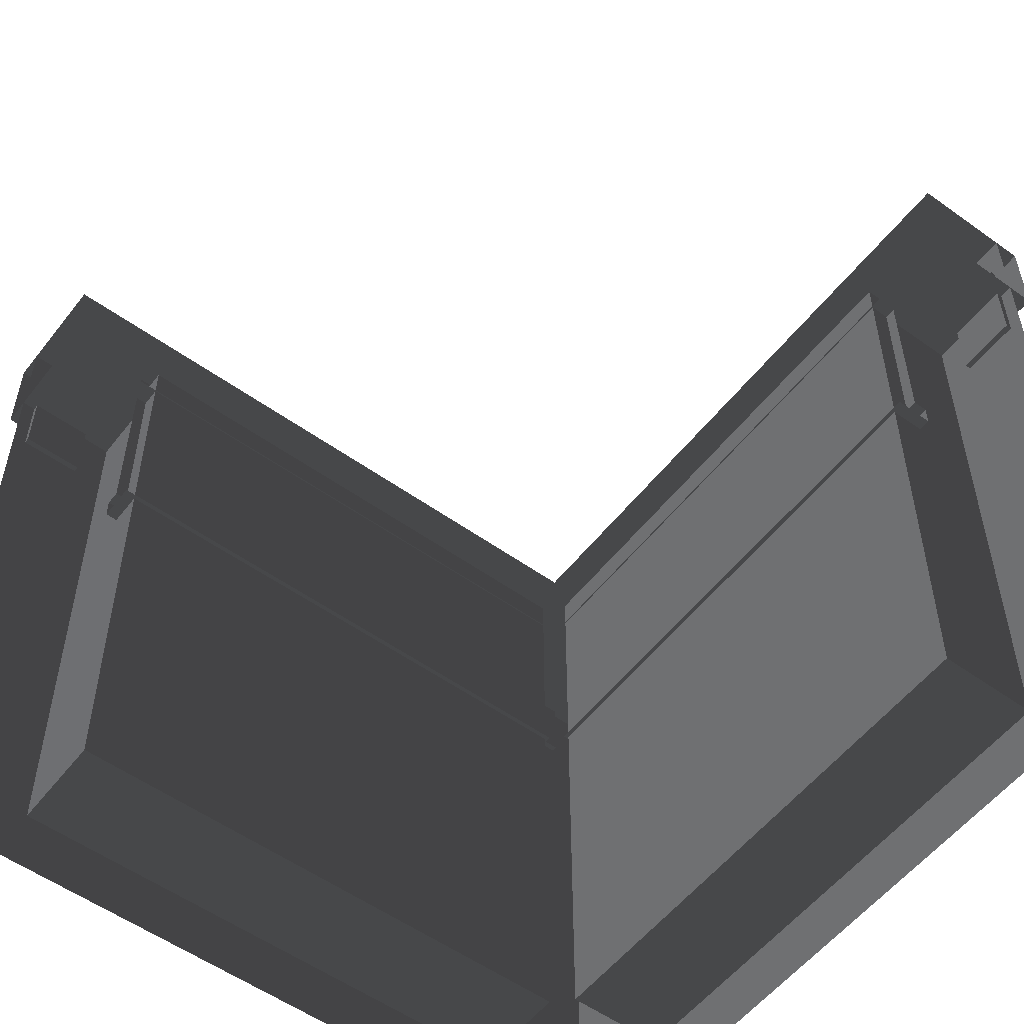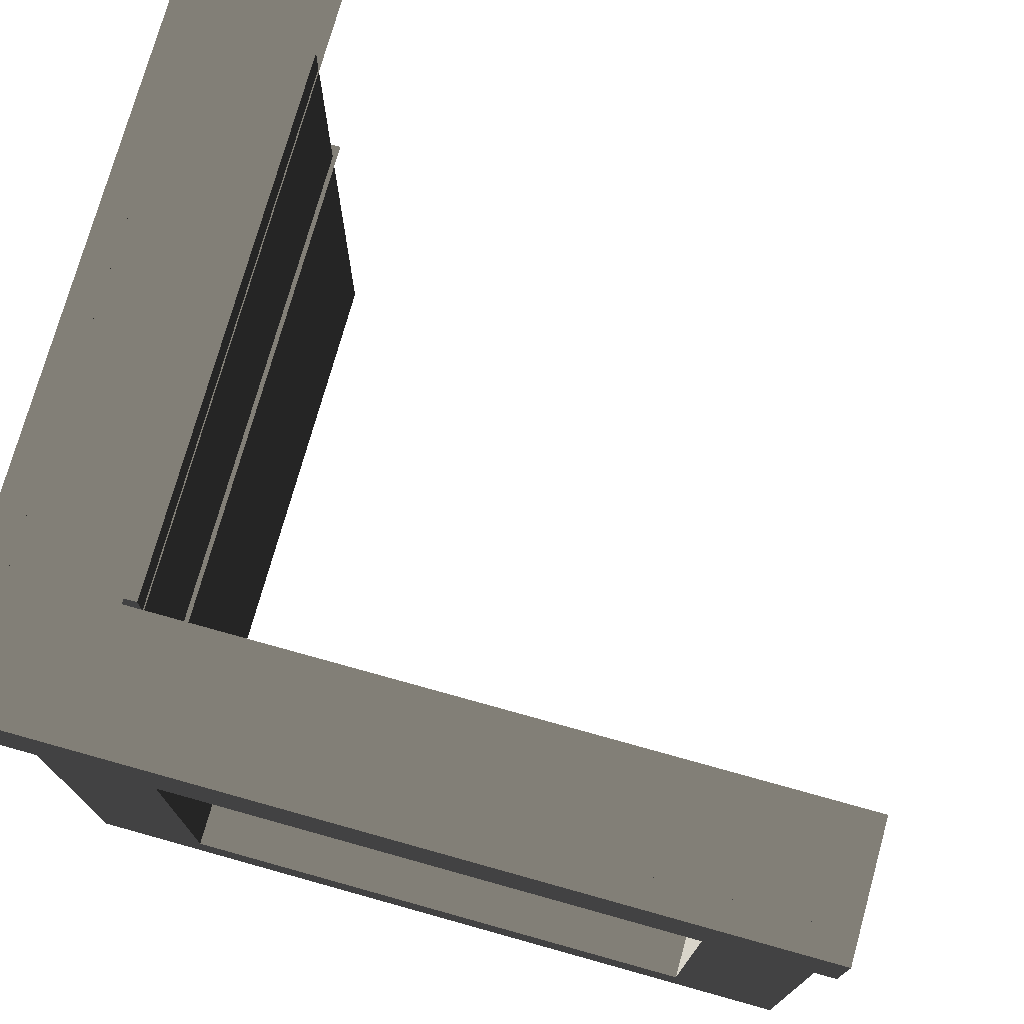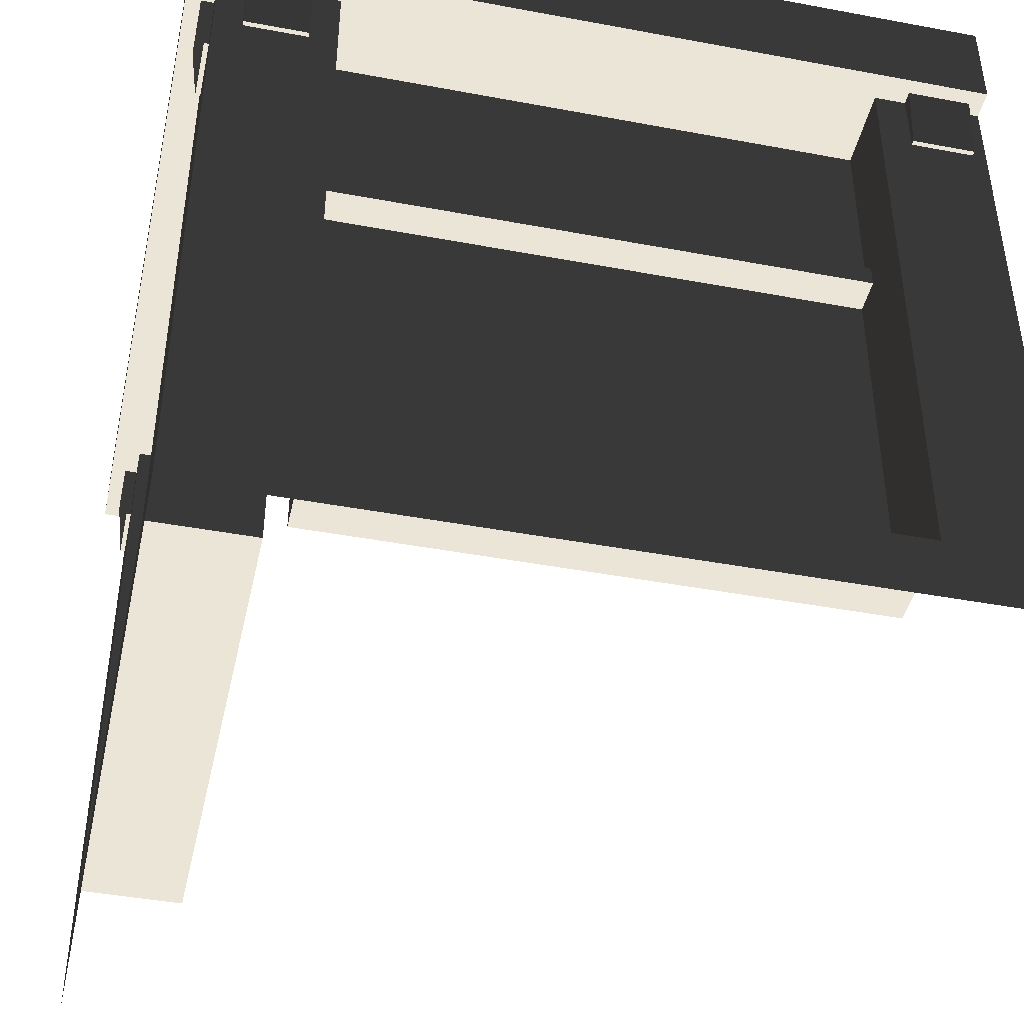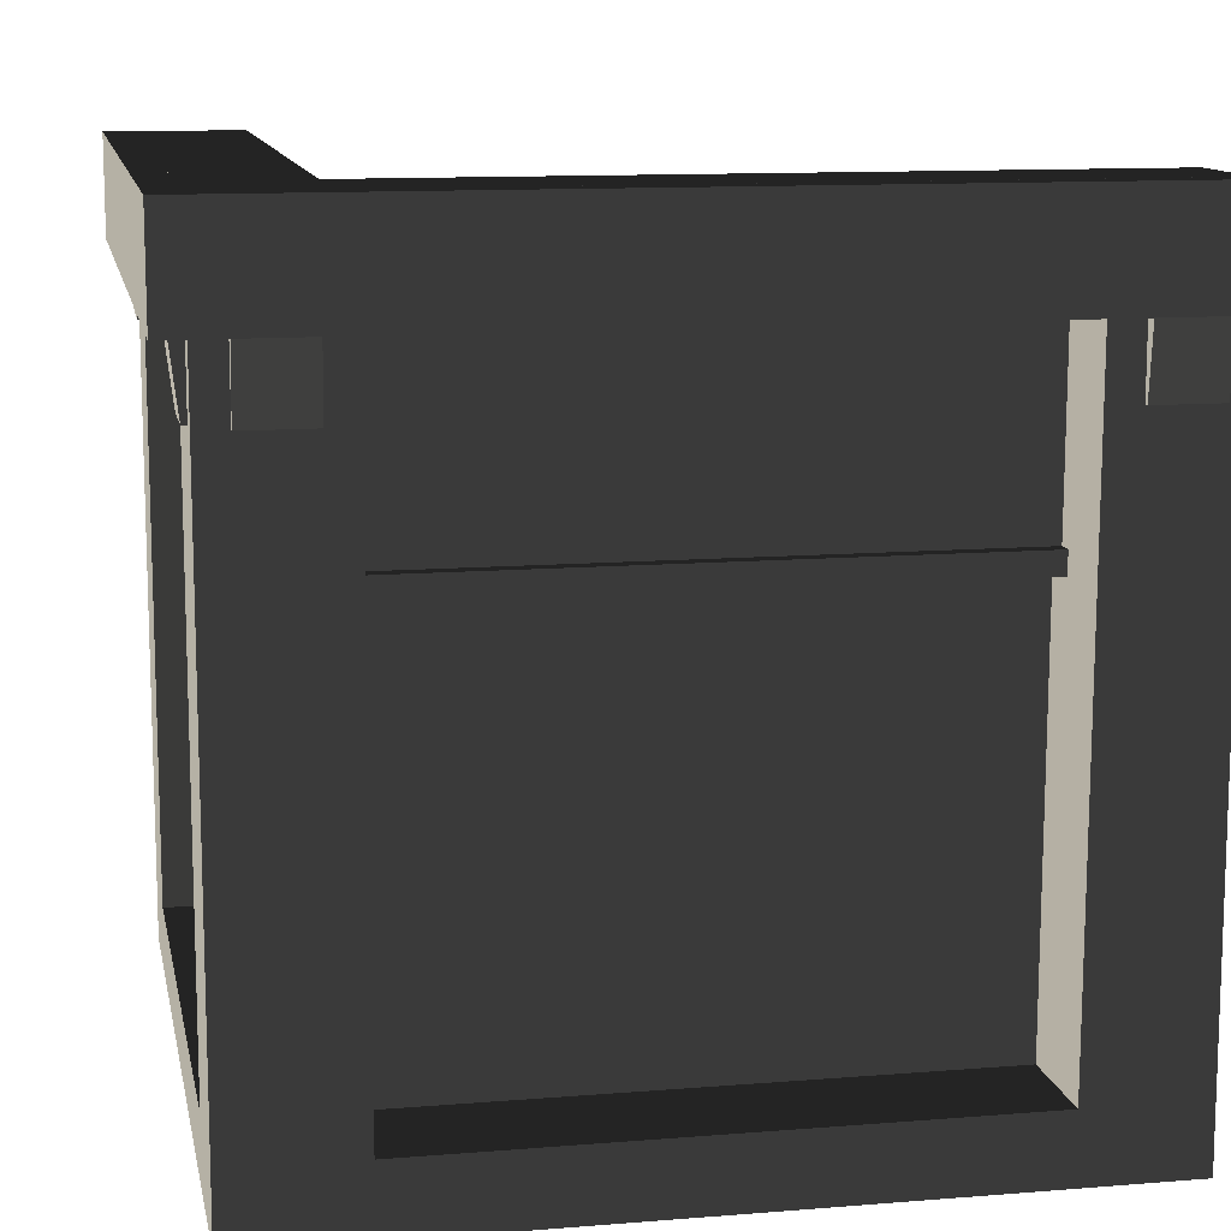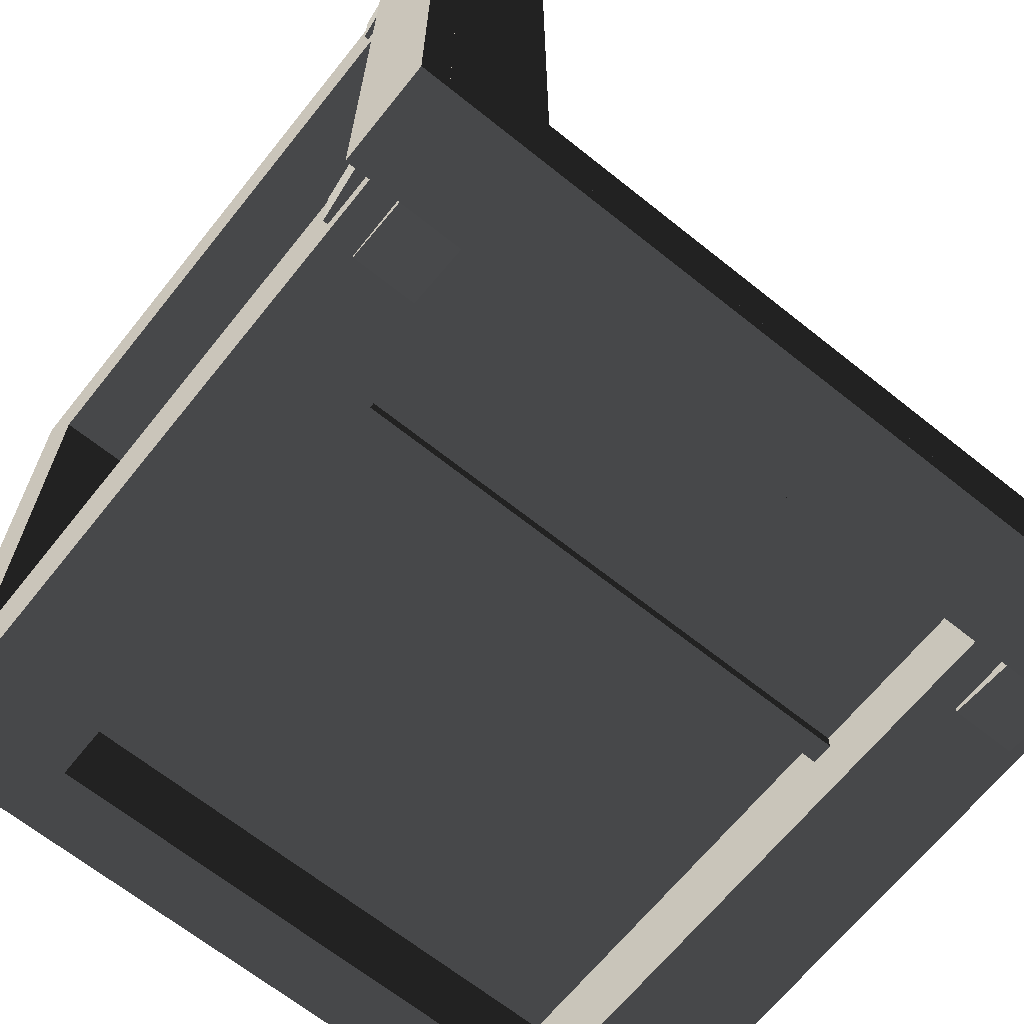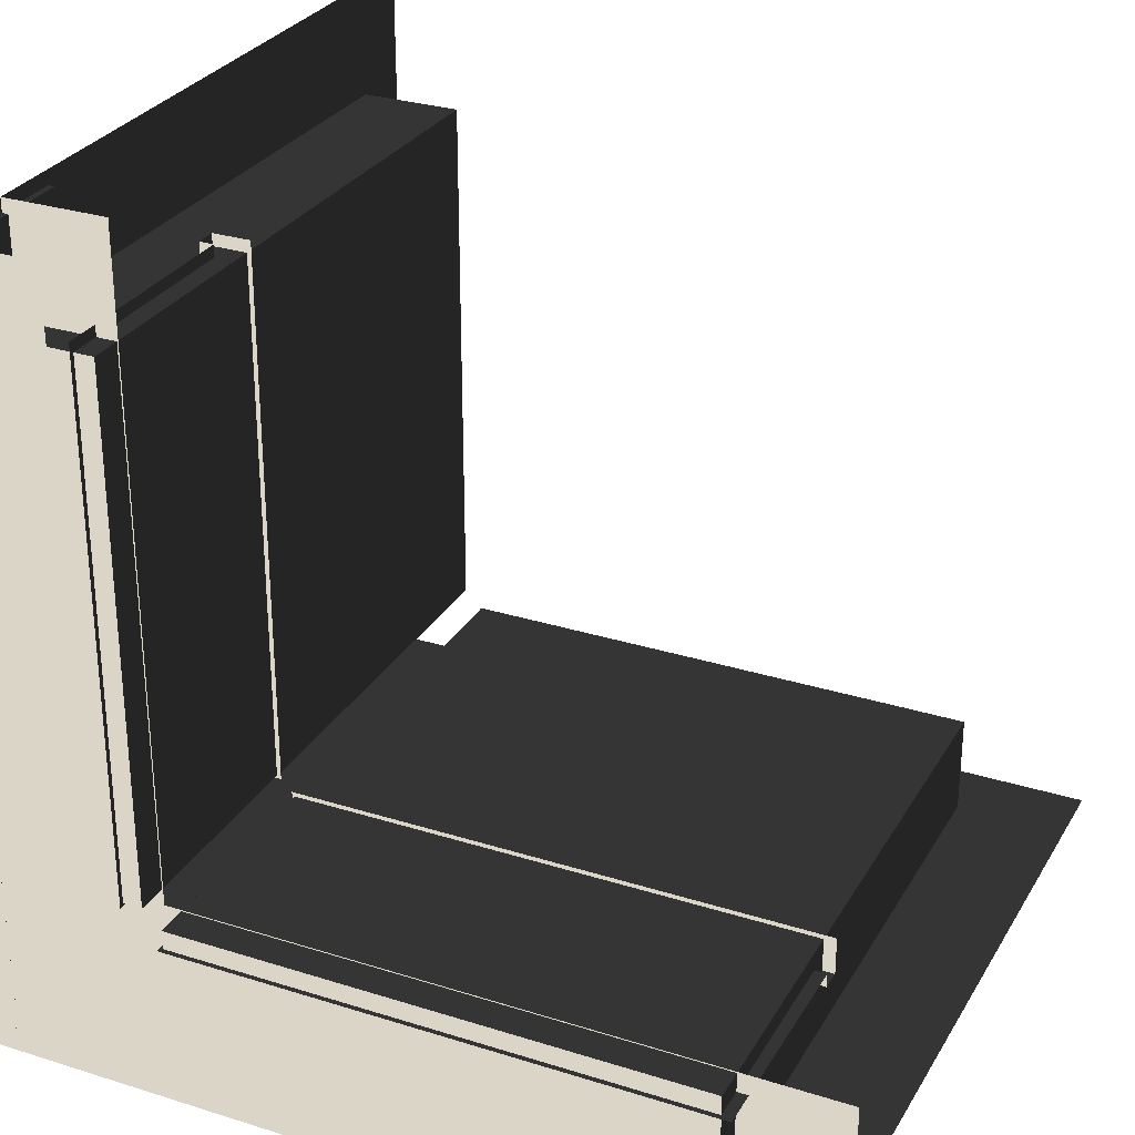
<metadata>
{"format":"obj","ext":"obj","renderer":"f3d","projection":"perspective","resolution":1024,"background":"white","views":[{"elev":-54.8,"azim":142.8,"up":"+Z"},{"elev":74.7,"azim":15.6,"up":"+Z"},{"elev":-43.7,"azim":-12.4,"up":"+Z"},{"elev":11.8,"azim":-11.0,"up":"+Z"},{"elev":-66.8,"azim":-38.7,"up":"+Y"},{"elev":29.0,"azim":25.1,"up":"+Y"}]}
</metadata>
<code>
v -5.748 -5.742 157.5
v 20.97 20.97 157.5
v 5.632e-05 1.219e-05 157.5
v 135.4 20.72 144.3
v 24.4 20.72 13.2
v 24.51 20.72 144.3
v 134.7 20.72 13.2
v 134.7 8.776e-05 13.2
v 135.4 20.72 144.3
v 135.4 3.548e-05 144.3
v 134.7 20.72 13.2
v 135.4 3.548e-05 144.3
v 24.51 20.72 144.3
v 24.51 2.072e-05 144.3
v 135.4 20.72 144.3
v 24.51 2.072e-05 144.3
v 24.4 20.72 13.2
v 24.4 7.307e-05 13.2
v 24.51 20.72 144.3
v 24.4 7.307e-05 13.2
v 134.7 20.72 13.2
v 134.7 8.776e-05 13.2
v 24.4 20.72 13.2
v 5.632e-05 2.018e-05 137.5
v 157.5 20.97 137.5
v 20.97 20.97 137.5
v -5.748 -5.742 137.5
v 157.5 -5.742 137.5
v 157.5 -5.742 157.5
v 20.97 20.97 157.5
v 157.5 20.97 157.5
v 5.632e-05 1.219e-05 157.5
v -5.748 -5.742 157.5
v -5.748 -5.742 137.5
v 157.5 -5.742 157.5
v 157.5 -5.742 137.5
v -5.748 -5.742 157.5
v 23.93 16.65 99.58
v 137.6 16.65 145.3
v 137.6 16.65 99.58
v 23.93 16.65 145.3
v 137.6 13.63 99.58
v 23.93 13.63 95.23
v 23.93 13.63 99.58
v 137.6 13.63 95.23
v 137.6 16.65 99.58
v 23.93 13.63 99.58
v 23.93 16.65 99.58
v 137.6 13.63 99.58
v 23.93 21.63 95.23
v 137.6 13.63 95.23
v 137.6 21.63 95.23
v 23.93 13.63 95.23
v 5.805 -0.987 123.9
v 18.73 1.223 123.9
v 5.805 1.223 123.9
v 18.73 -0.987 123.9
v 5.805 -0.987 123.9
v 18.73 -3.794 146.8
v 18.73 -0.987 123.9
v 5.805 -3.794 146.8
v 18.73 -0.987 123.9
v 18.73 1.223 146.8
v 18.73 1.223 123.9
v 18.73 -3.794 146.8
v 18.73 1.223 123.9
v 5.805 1.223 146.8
v 5.805 1.223 123.9
v 18.73 1.223 146.8
v 5.805 1.223 123.9
v 5.805 -3.794 146.8
v 5.805 -0.987 123.9
v 5.805 1.223 146.8
v 141.7 -0.987 123.9
v 154.7 1.223 123.9
v 141.7 1.223 123.9
v 154.7 -0.987 123.9
v 141.7 -0.987 123.9
v 154.7 -3.794 146.8
v 154.7 -0.987 123.9
v 141.7 -3.794 146.8
v 154.7 -0.987 123.9
v 154.7 1.223 146.8
v 154.7 1.223 123.9
v 154.7 -3.794 146.8
v 154.7 1.223 123.9
v 141.7 1.223 146.8
v 141.7 1.223 123.9
v 154.7 1.223 146.8
v 141.7 1.223 123.9
v 141.7 -3.794 146.8
v 141.7 -0.987 123.9
v 141.7 1.223 146.8
v 20.72 135.4 144.3
v 20.72 24.4 13.2
v 20.72 134.7 13.2
v 20.72 24.51 144.3
v 3.838e-05 134.7 13.2
v 20.72 135.4 144.3
v 20.72 134.7 13.2
v 3.829e-05 135.4 144.3
v 3.829e-05 135.4 144.3
v 20.72 24.51 144.3
v 20.72 135.4 144.3
v 5.306e-05 24.51 144.3
v 5.306e-05 24.51 144.3
v 20.72 24.4 13.2
v 20.72 24.51 144.3
v 5.307e-05 24.4 13.2
v 5.307e-05 24.4 13.2
v 20.72 134.7 13.2
v 20.72 24.4 13.2
v 3.838e-05 134.7 13.2
v -5.748 -5.742 137.5
v 20.97 157.5 137.5
v -5.742 157.5 137.5
v 5.632e-05 2.018e-05 137.5
v 20.97 20.97 137.5
v -5.748 -5.742 157.5
v 20.97 157.5 157.5
v 20.97 20.97 157.5
v -5.742 157.5 157.5
v -5.748 -5.742 137.5
v -5.742 157.5 157.5
v -5.748 -5.742 157.5
v -5.742 157.5 137.5
v 16.65 23.93 99.58
v 16.65 137.6 145.3
v 16.65 23.93 145.3
v 16.65 137.6 99.58
v 13.63 137.6 99.58
v 13.63 23.93 95.23
v 13.63 137.6 95.23
v 13.63 23.93 99.58
v 16.65 137.6 99.58
v 13.63 23.93 99.58
v 13.63 137.6 99.58
v 16.65 23.93 99.58
v 21.63 23.93 95.23
v 13.63 137.6 95.23
v 13.63 23.93 95.23
v 21.63 137.6 95.23
v -0.987 5.805 123.9
v 1.223 18.73 123.9
v -0.987 18.73 123.9
v 1.223 5.805 123.9
v -0.987 5.805 123.9
v -3.794 18.73 146.8
v -3.794 5.805 146.8
v -0.987 18.73 123.9
v -0.987 18.73 123.9
v 1.223 18.73 146.8
v -3.794 18.73 146.8
v 1.223 18.73 123.9
v 1.223 18.73 123.9
v 1.223 5.805 146.8
v 1.223 18.73 146.8
v 1.223 5.805 123.9
v 1.223 5.805 123.9
v -3.794 5.805 146.8
v 1.223 5.805 146.8
v -0.987 5.805 123.9
v -0.987 141.7 123.9
v 1.223 154.7 123.9
v -0.987 154.7 123.9
v 1.223 141.7 123.9
v -0.987 141.7 123.9
v -3.794 154.7 146.8
v -3.794 141.7 146.8
v -0.987 154.7 123.9
v -0.987 154.7 123.9
v 1.223 154.7 146.8
v -3.794 154.7 146.8
v 1.223 154.7 123.9
v 1.223 154.7 123.9
v 1.223 141.7 146.8
v 1.223 154.7 146.8
v 1.223 141.7 123.9
v 1.223 141.7 123.9
v -3.794 141.7 146.8
v 1.223 141.7 146.8
v -0.987 141.7 123.9
v 5.632e-05 7.509e-05 4.492e-07
v 5.306e-05 24.51 144.3
v 5.632e-05 1.219e-05 157.5
v 3.535e-05 157.5 157.5
v 5.307e-05 24.4 13.2
v 3.829e-05 135.4 144.3
v 3.838e-05 134.7 13.2
v 3.535e-05 157.5 -1.18e-05
v 24.51 2.072e-05 144.3
v 5.632e-05 7.509e-05 4.492e-07
v 5.632e-05 1.219e-05 157.5
v 157.5 3.315e-05 157.5
v 24.4 7.307e-05 13.2
v 135.4 3.548e-05 144.3
v 134.7 8.776e-05 13.2
v 157.5 9.606e-05 -1.834e-05
g B1_FirstFloorCorner_7532_9
f 1 3 2
f 4 6 5
f 5 7 4
f 8 10 9
f 9 11 8
f 12 14 13
f 13 15 12
f 16 18 17
f 17 19 16
f 20 22 21
f 21 23 20
f 24 26 25
f 27 24 25
f 27 25 28
f 29 31 30
f 29 30 32
f 33 29 32
f 34 36 35
f 35 37 34
f 38 40 39
f 39 41 38
f 42 44 43
f 43 45 42
f 46 48 47
f 47 49 46
f 50 52 51
f 51 53 50
f 54 56 55
f 55 57 54
f 58 60 59
f 59 61 58
f 62 64 63
f 63 65 62
f 66 68 67
f 67 69 66
f 70 72 71
f 71 73 70
f 74 76 75
f 75 77 74
f 78 80 79
f 79 81 78
f 82 84 83
f 83 85 82
f 86 88 87
f 87 89 86
f 90 92 91
f 91 93 90
f 94 96 95
f 95 97 94
f 98 100 99
f 99 101 98
f 102 104 103
f 103 105 102
f 106 108 107
f 107 109 106
f 110 112 111
f 111 113 110
f 114 116 115
f 114 115 117
f 115 118 117
f 119 121 120
f 119 120 122
f 123 125 124
f 124 126 123
f 127 129 128
f 128 130 127
f 131 133 132
f 132 134 131
f 135 137 136
f 136 138 135
f 139 141 140
f 140 142 139
f 143 145 144
f 144 146 143
f 147 149 148
f 148 150 147
f 151 153 152
f 152 154 151
f 155 157 156
f 156 158 155
f 159 161 160
f 160 162 159
f 163 165 164
f 164 166 163
f 167 169 168
f 168 170 167
f 171 173 172
f 172 174 171
f 175 177 176
f 176 178 175
f 179 181 180
f 180 182 179
f 183 185 184
f 184 185 186
f 184 187 183
f 186 188 184
f 183 187 189
f 189 188 186
f 189 190 183
f 186 190 189
f 191 193 192
f 194 193 191
f 192 195 191
f 191 196 194
f 197 195 192
f 194 196 197
f 192 198 197
f 197 198 194

</code>
